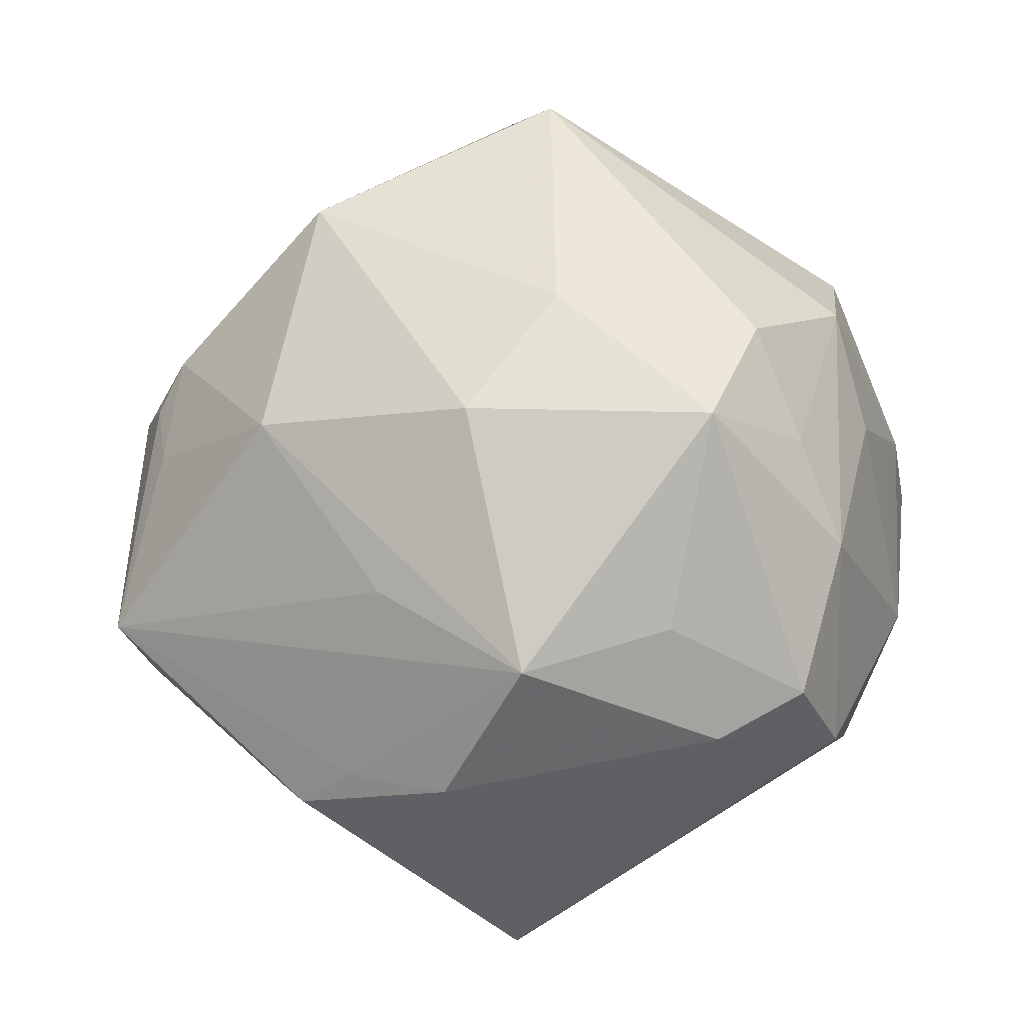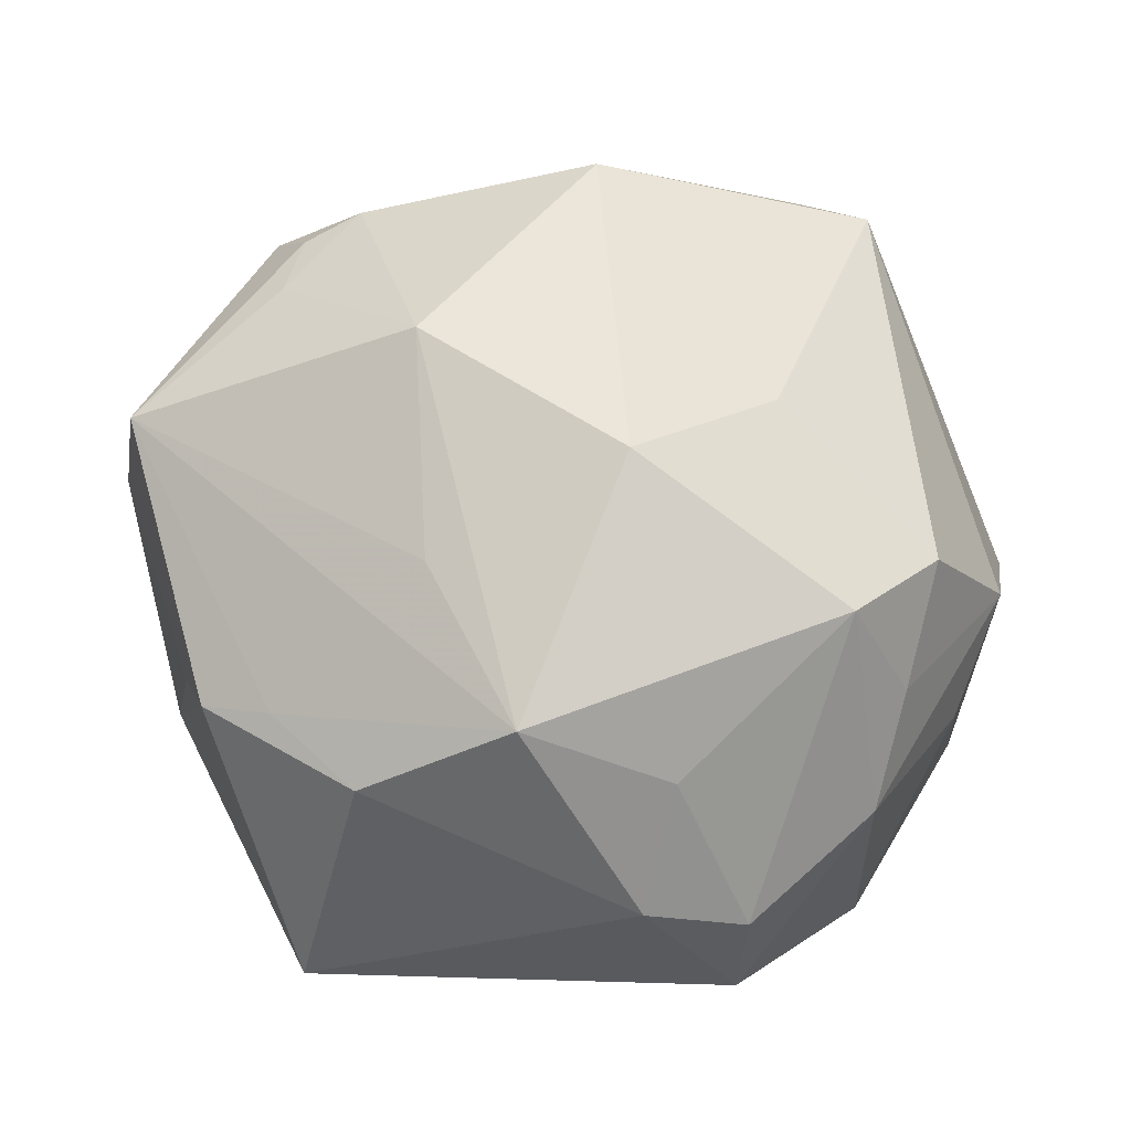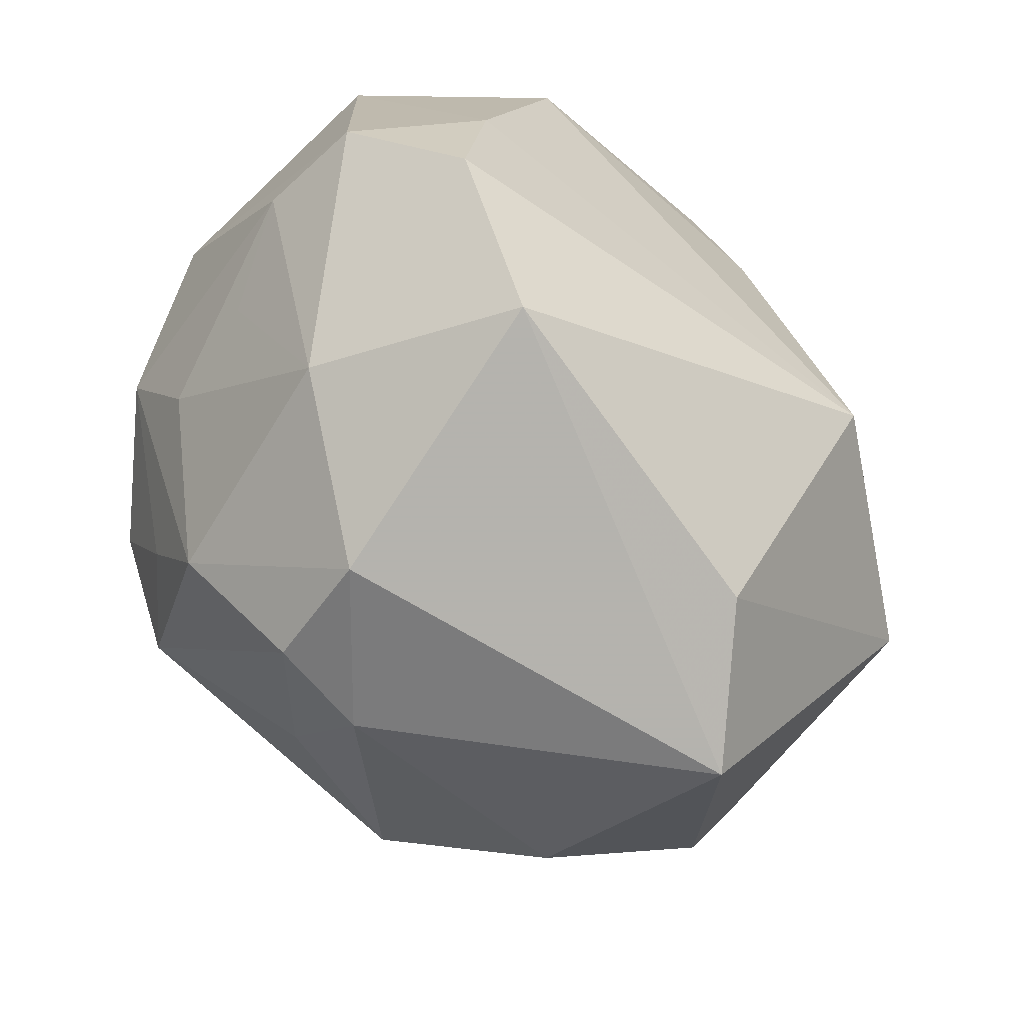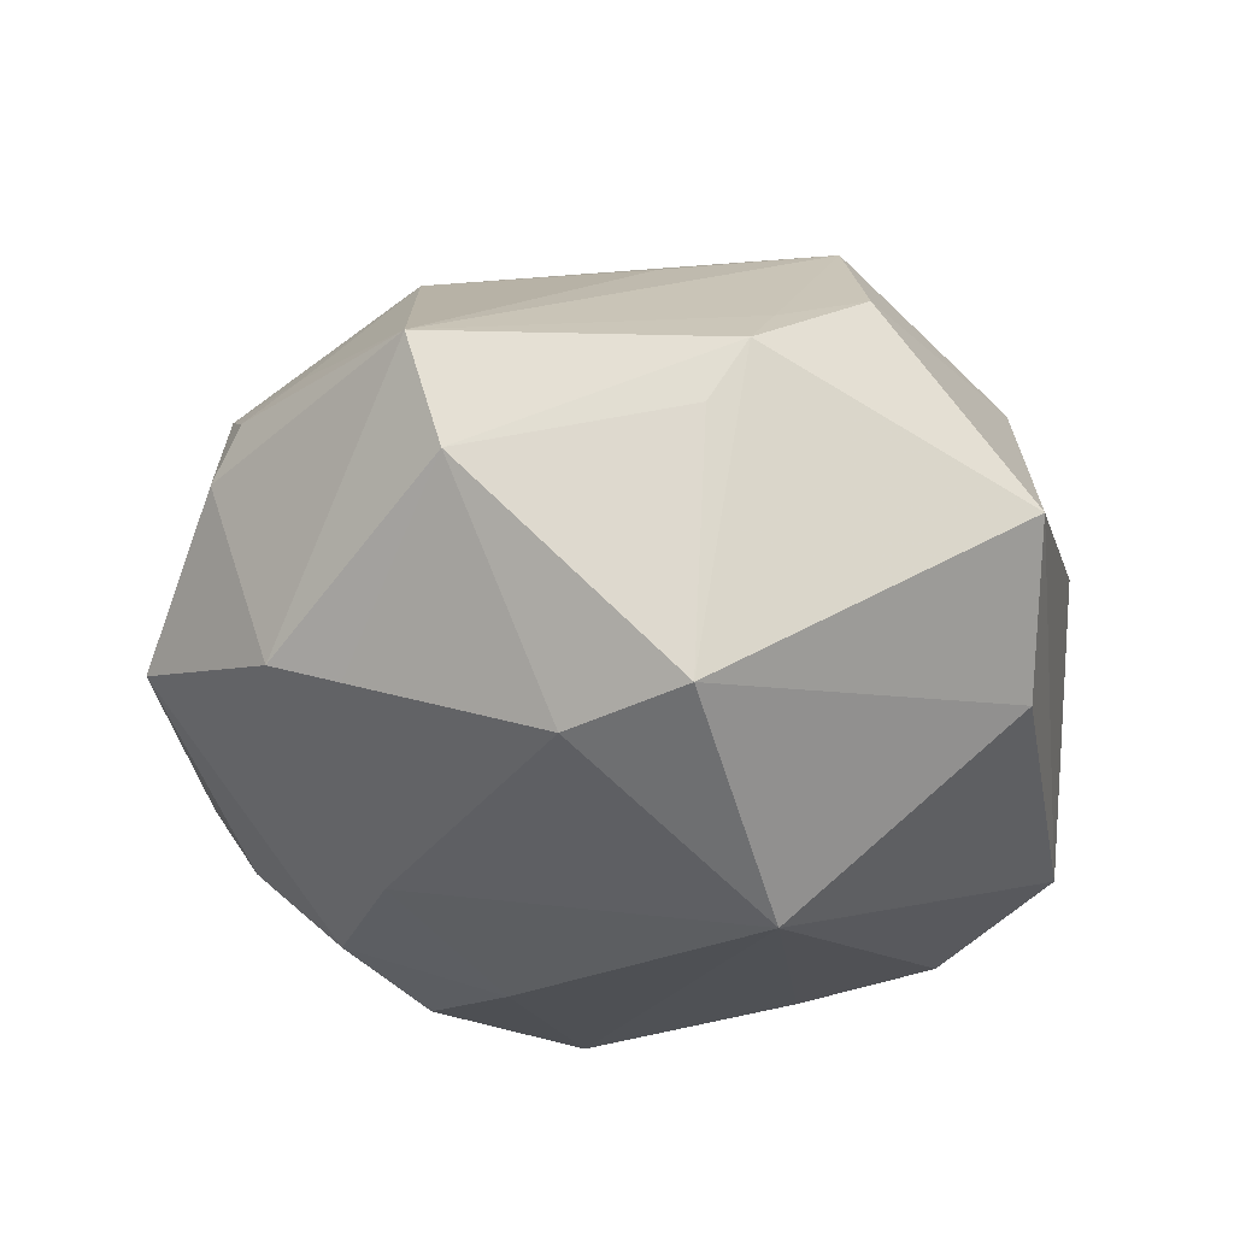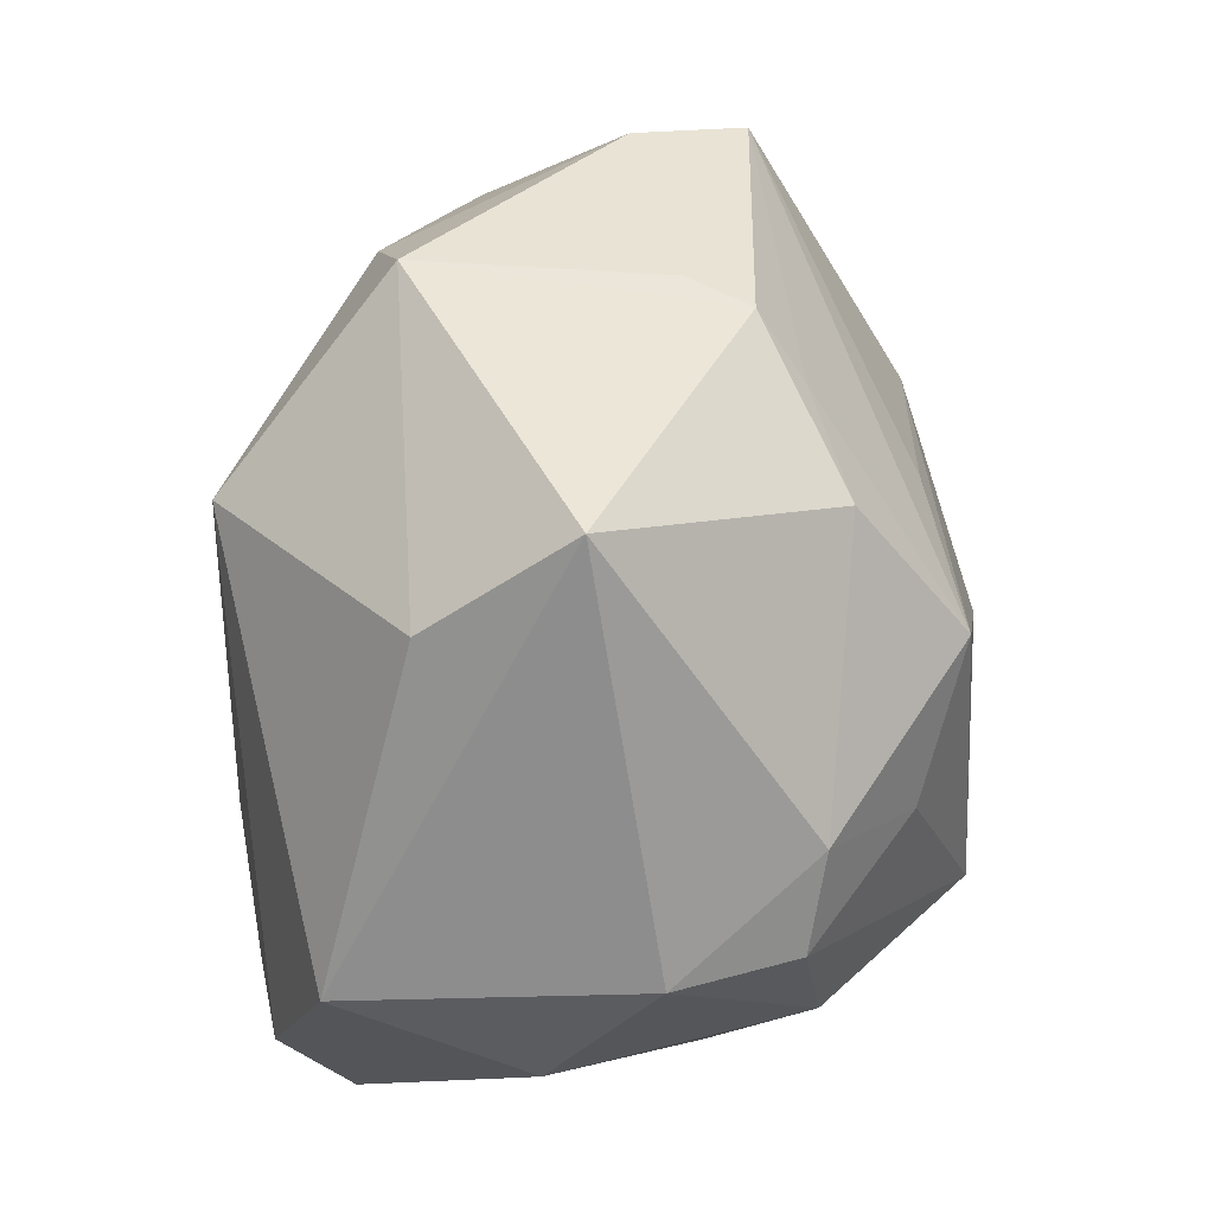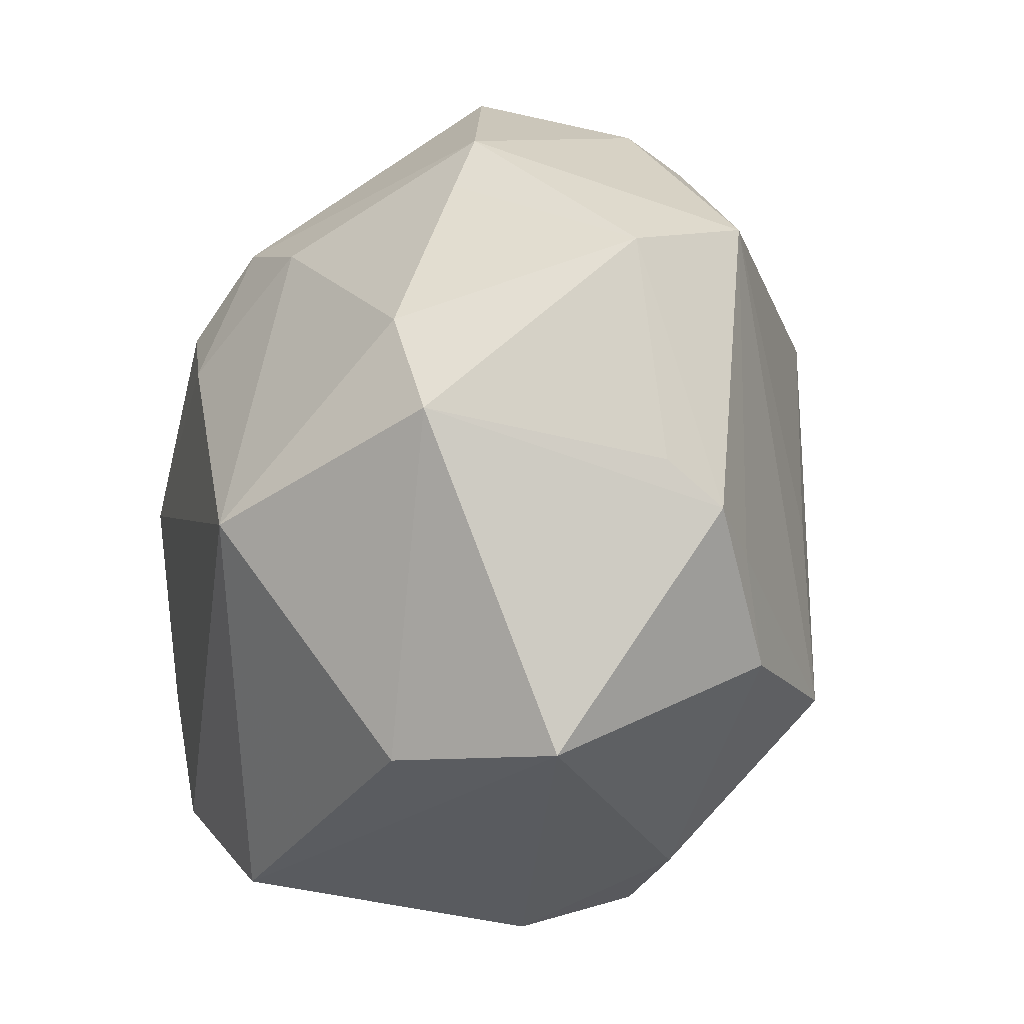
<metadata>
{"format":"obj","ext":"obj","renderer":"f3d","projection":"perspective","resolution":1024,"background":"white","views":[{"elev":70.8,"azim":-31.5,"up":"+Z"},{"elev":-15.1,"azim":-16.9,"up":"+Y"},{"elev":-74.2,"azim":130.5,"up":"+Y"},{"elev":-26.4,"azim":-79.7,"up":"+Z"},{"elev":-65.3,"azim":-99.6,"up":"+Y"},{"elev":-30.2,"azim":-113.1,"up":"+Y"}]}
</metadata>
<code>
v 0.04074 0.0025 0.009273
v -0.0002022 0.0111 -0.03388
v -0.002475 0.0343 -0.02145
v -0.03942 -0.01701 0.007848
v -0.03273 0.01836 -0.01742
v 0.03913 0.01801 -0.007042
v 0.04042 -0.01374 -0.003805
v 0.007427 0.008719 0.03395
v -0.03254 0.03083 0.002418
v 0.01159 0.04243 -0.0003973
v -0.01417 -0.015 -0.03423
v -0.02191 0.03921 -0.01008
v 0.04143 0.01499 -0.01375
v 0.02119 -0.01615 0.02927
v 0.03367 0.02717 -0.0128
v -0.01477 -0.03713 -0.01596
v 0.03242 -0.01091 -0.02493
v -0.02307 -0.006679 0.0261
v 0.03472 -0.0173 0.005578
v 0.03213 -0.02478 -0.02224
v 0.005935 0.0196 -0.03268
v -0.02684 -0.03958 -0.004007
v 0.02102 0.03154 0.02408
v 0.02089 0.03971 0.007413
v -0.0007131 -0.02588 0.02868
v 0.01986 -0.0265 0.02432
v 0.01287 -0.01137 0.03762
v 0.0196 -0.03721 -0.0187
v -0.0334 -3.35e-05 -0.0237
v -0.007103 0.002432 0.03551
v 0.006063 0.04115 0.002565
v -0.03993 -0.01332 0.001802
v 0.02818 0.009607 -0.02972
v 0.03447 -0.004421 0.02207
v -0.001094 -0.03631 0.02032
v 0.0317 -0.0154 0.01668
v -0.01585 -0.02244 0.03048
v -0.0242 0.01504 0.02615
v -0.03677 -0.01156 -0.02172
v -0.03245 0.025 -0.01513
v 0.04091 -0.01708 -0.01439
v -0.003631 0.0256 -0.02954
v 0.02744 -0.03181 0.0011
v 0.007247 0.04195 -0.01065
v -0.0469 0.01027 0.006996
v 0.02267 -0.00497 0.03389
v 0.03526 0.02378 -0.006793
v 0.01713 0.03729 -0.008837
v -0.04546 0.00726 -0.003494
v -0.02717 -0.02603 0.01797
v -0.006746 0.03351 0.02499
v -0.01395 0.01906 -0.02832
v -0.02643 0.03127 0.01211
v 0.03305 0.01517 0.0139
v -0.03406 -0.01842 0.01309
v -0.03112 0.02889 0.009135
v 0.0118 -0.04086 0.009065
v 0.008916 -0.03676 0.02042
v -0.03362 0.023 0.0114
f 2 33 11
f 4 39 22
f 51 38 30
f 30 37 27
f 38 37 30
f 28 11 20
f 57 22 28
f 35 22 57
f 16 11 28
f 28 22 16
f 39 11 16
f 16 22 39
f 27 37 25
f 25 37 35
f 50 22 35
f 35 37 50
f 4 22 50
f 4 45 49
f 55 45 4
f 37 45 55
f 4 50 55
f 55 50 37
f 18 37 38
f 38 45 18
f 18 45 37
f 53 38 51
f 13 1 41
f 41 1 7
f 17 11 33
f 17 20 11
f 17 41 20
f 17 33 13
f 13 41 17
f 8 30 27
f 27 46 8
f 51 30 8
f 7 36 19
f 34 36 7
f 7 1 34
f 26 36 34
f 13 33 15
f 51 24 10
f 10 24 44
f 58 25 35
f 35 57 58
f 58 57 26
f 58 26 27
f 27 25 58
f 32 39 4
f 4 49 32
f 32 49 39
f 40 49 45
f 59 45 38
f 38 53 59
f 43 57 28
f 28 20 43
f 20 41 43
f 26 57 43
f 43 41 7
f 7 19 43
f 43 36 26
f 43 19 36
f 13 15 6
f 6 1 13
f 6 54 1
f 23 6 24
f 54 6 23
f 23 24 51
f 51 8 23
f 23 8 46
f 46 34 23
f 1 54 23
f 23 34 1
f 26 34 14
f 14 34 46
f 27 26 14
f 14 46 27
f 44 24 48
f 48 15 44
f 24 15 48
f 51 10 31
f 39 49 29
f 29 11 39
f 9 40 45
f 47 15 24
f 24 6 47
f 47 6 15
f 49 40 5
f 5 29 49
f 44 3 12
f 40 9 12
f 12 10 44
f 12 31 10
f 12 9 53
f 12 53 51
f 51 31 12
f 21 33 2
f 21 15 33
f 44 15 21
f 21 3 44
f 56 9 45
f 53 9 56
f 45 59 56
f 56 59 53
f 29 5 52
f 2 11 52
f 11 29 52
f 52 5 40
f 42 21 2
f 2 52 42
f 3 21 42
f 42 12 3
f 40 12 42
f 42 52 40

</code>
